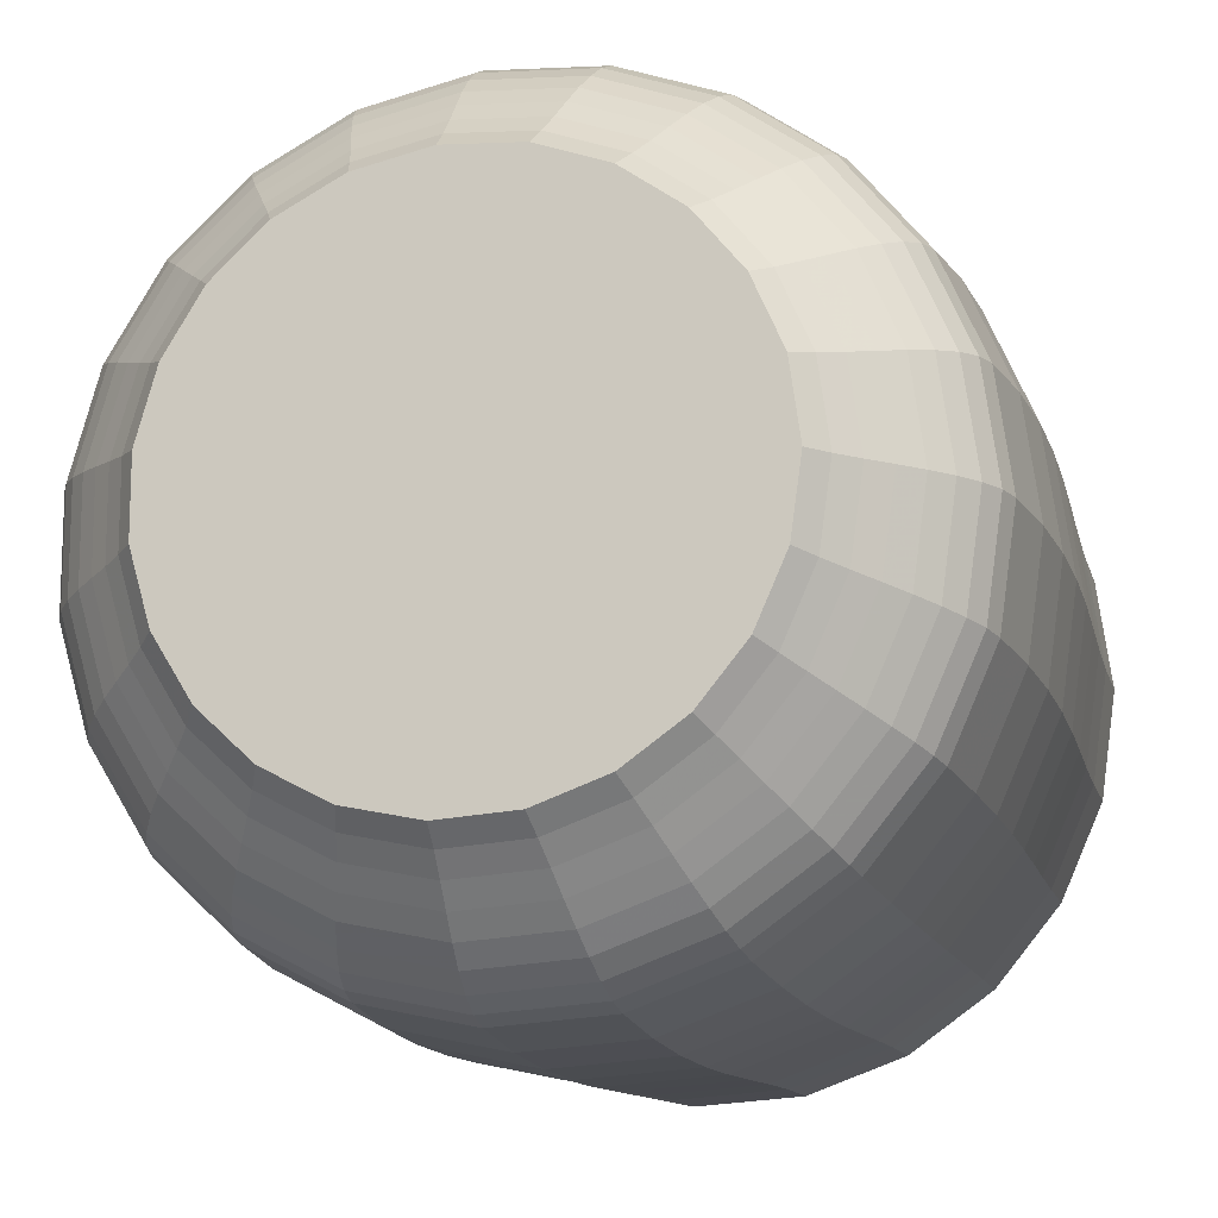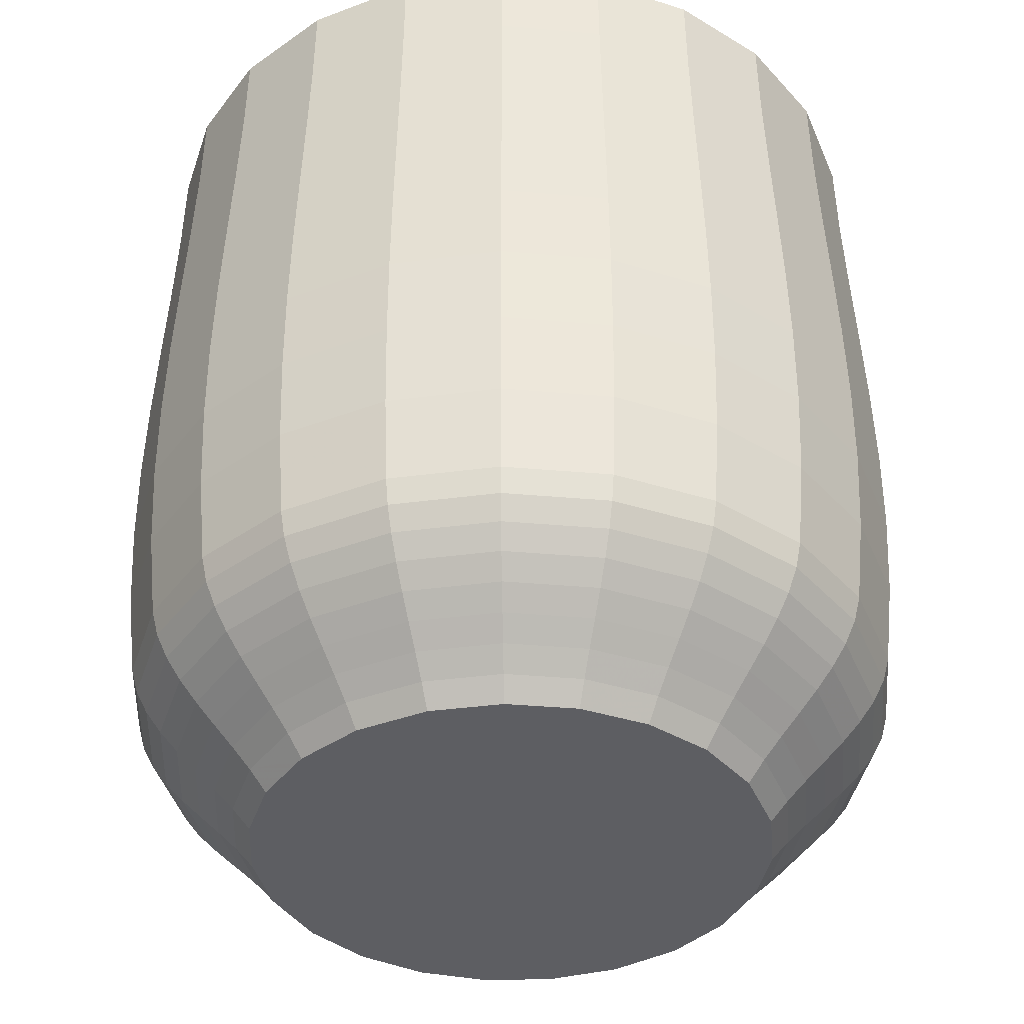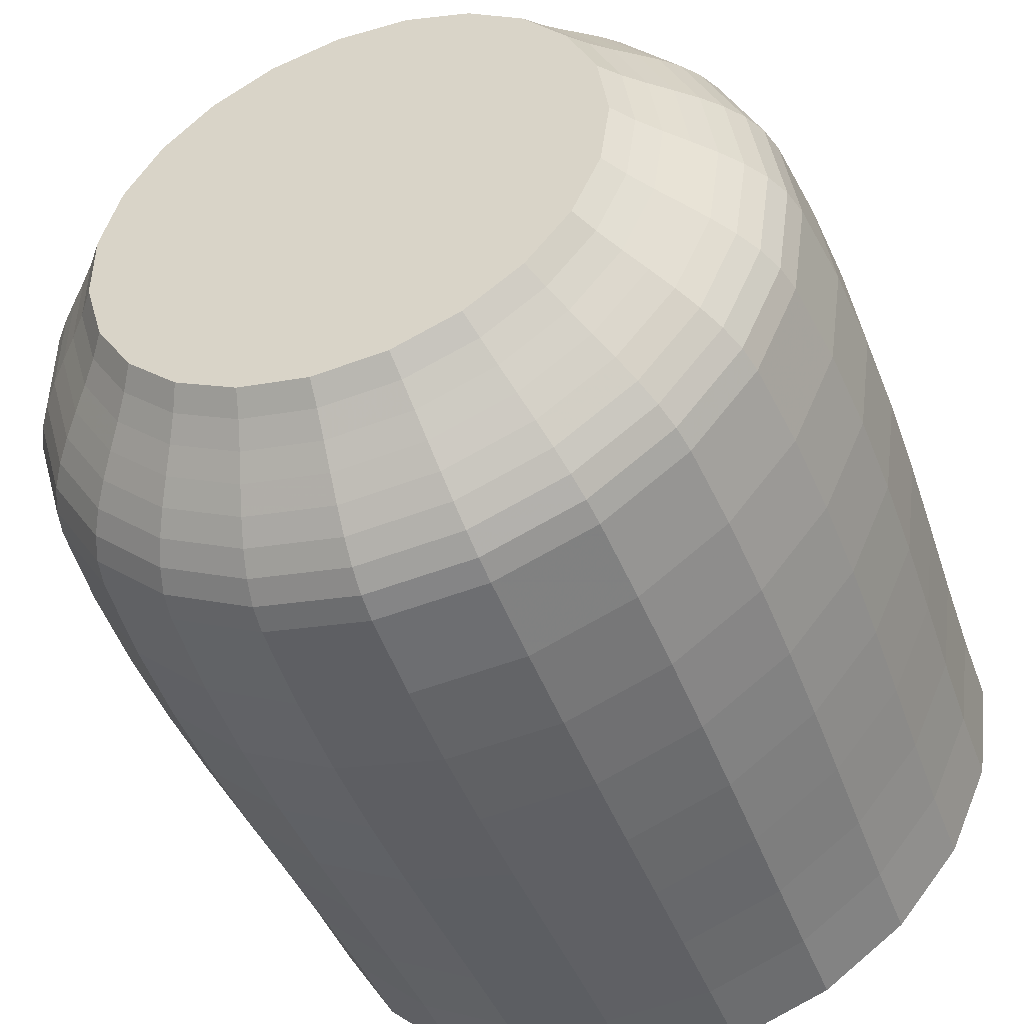
<metadata>
{"format":"obj","ext":"obj","renderer":"f3d","projection":"perspective","resolution":1024,"background":"white","views":[{"elev":-13.8,"azim":14.7,"up":"+Z"},{"elev":-39.0,"azim":-64.7,"up":"+Y"},{"elev":-46.8,"azim":20.6,"up":"+Z"}]}
</metadata>
<code>
v 17.91 555.4 0
v 17.21 555.4 4.99
v 15.25 555.4 9.439
v 12.21 555.4 13.15
v 8.295 555.4 15.94
v 3.693 555.4 17.6
v -1.38 555.4 17.95
v -6.253 555.4 16.92
v -10.54 555.4 14.67
v -14.04 555.4 11.4
v -16.56 555.4 7.294
v -17.91 555.4 2.551
v -17.91 555.4 -2.551
v -16.56 555.4 -7.294
v -14.04 555.4 -11.4
v -10.54 555.4 -14.67
v -6.253 555.4 -16.92
v -1.38 555.4 -17.95
v 3.693 555.4 -17.6
v 8.295 555.4 -15.94
v 12.21 555.4 -13.15
v 15.25 555.4 -9.439
v 17.21 555.4 -4.99
v 17.97 551.4 0
v 17.27 551.4 5.008
v 15.3 551.4 9.473
v 12.26 551.4 13.2
v 8.326 551.4 16
v 3.707 551.4 17.67
v -1.385 551.4 18.02
v -6.275 551.4 16.98
v -10.57 551.4 14.73
v -14.09 551.4 11.44
v -16.62 551.4 7.321
v -17.98 551.4 2.56
v -17.98 551.4 -2.56
v -16.62 551.4 -7.321
v -14.09 551.4 -11.44
v -10.57 551.4 -14.73
v -6.275 551.4 -16.98
v -1.385 551.4 -18.02
v 3.707 551.4 -17.67
v 8.326 551.4 -16
v 12.26 551.4 -13.2
v 15.3 551.4 -9.473
v 17.27 551.4 -5.008
v 18.13 547.3 0
v 17.42 547.3 5.052
v 15.44 547.3 9.556
v 12.36 547.3 13.32
v 8.399 547.3 16.14
v 3.74 547.3 17.82
v -1.396 547.3 18.18
v -6.33 547.3 17.13
v -10.67 547.3 14.86
v -14.21 547.3 11.54
v -16.76 547.3 7.385
v -18.14 547.3 2.582
v -18.14 547.3 -2.582
v -16.76 547.3 -7.385
v -14.21 547.3 -11.54
v -10.67 547.3 -14.86
v -6.33 547.3 -17.13
v -1.396 547.3 -18.18
v 3.74 547.3 -17.82
v 8.399 547.3 -16.14
v 12.36 547.3 -13.32
v 15.44 547.3 -9.556
v 17.42 547.3 -5.052
v 18.33 543.3 0
v 17.61 543.3 5.106
v 15.6 543.3 9.658
v 12.5 543.3 13.46
v 8.49 543.3 16.31
v 3.781 543.3 18.01
v -1.41 543.3 18.37
v -6.396 543.3 17.32
v -10.78 543.3 15.01
v -14.36 543.3 11.66
v -16.94 543.3 7.464
v -18.33 543.3 2.61
v -18.33 543.3 -2.61
v -16.94 543.3 -7.464
v -14.36 543.3 -11.66
v -10.78 543.3 -15.01
v -6.396 543.3 -17.32
v -1.41 543.3 -18.37
v 3.781 543.3 -18.01
v 8.49 543.3 -16.31
v 12.5 543.3 -13.46
v 15.6 543.3 -9.658
v 17.61 543.3 -5.106
v 18.5 539.2 0
v 17.78 539.2 5.155
v 15.75 539.2 9.751
v 12.62 539.2 13.59
v 8.572 539.2 16.46
v 3.818 539.2 18.18
v -1.423 539.2 18.55
v -6.457 539.2 17.48
v -10.88 539.2 15.16
v -14.5 539.2 11.78
v -17.1 539.2 7.535
v -18.5 539.2 2.635
v -18.5 539.2 -2.635
v -17.1 539.2 -7.535
v -14.5 539.2 -11.78
v -10.88 539.2 -15.16
v -6.457 539.2 -17.48
v -1.423 539.2 -18.55
v 3.818 539.2 -18.18
v 8.572 539.2 -16.46
v 12.62 539.2 -13.59
v 15.75 539.2 -9.751
v 17.78 539.2 -5.155
v 18.6 535.1 0
v 17.88 535.1 5.183
v 15.84 535.1 9.804
v 12.69 535.1 13.66
v 8.62 535.1 16.56
v 3.84 535.1 18.28
v -1.43 535.1 18.65
v -6.492 535.1 17.58
v -10.94 535.1 15.24
v -14.58 535.1 11.84
v -17.2 535.1 7.577
v -18.6 535.1 2.649
v -18.6 535.1 -2.649
v -17.2 535.1 -7.577
v -14.58 535.1 -11.84
v -10.94 535.1 -15.24
v -6.492 535.1 -17.58
v -1.43 535.1 -18.65
v 3.84 535.1 -18.28
v 8.62 535.1 -16.56
v 12.69 535.1 -13.66
v 15.84 535.1 -9.804
v 17.88 535.1 -5.183
v 18.58 531.1 0
v 17.85 531.1 5.176
v 15.82 531.1 9.789
v 12.67 531.1 13.64
v 8.607 531.1 16.53
v 3.834 531.1 18.26
v -1.428 531.1 18.62
v -6.482 531.1 17.55
v -10.92 531.1 15.22
v -14.55 531.1 11.82
v -17.17 531.1 7.565
v -18.58 531.1 2.645
v -18.58 531.1 -2.645
v -17.17 531.1 -7.565
v -14.55 531.1 -11.82
v -10.92 531.1 -15.22
v -6.482 531.1 -17.55
v -1.428 531.1 -18.62
v 3.834 531.1 -18.26
v 8.607 531.1 -16.53
v 12.67 531.1 -13.64
v 15.82 531.1 -9.789
v 17.85 531.1 -5.176
v 18.36 527.1 0
v 17.65 527.1 5.116
v 15.63 527.1 9.677
v 12.52 527.1 13.49
v 8.507 527.1 16.34
v 3.789 527.1 18.05
v -1.413 527.1 18.41
v -6.409 527.1 17.35
v -10.8 527.1 15.04
v -14.39 527.1 11.69
v -16.98 527.1 7.479
v -18.37 527.1 2.615
v -18.37 527.1 -2.615
v -16.98 527.1 -7.479
v -14.39 527.1 -11.69
v -10.8 527.1 -15.04
v -6.409 527.1 -17.35
v -1.413 527.1 -18.41
v 3.789 527.1 -18.05
v 8.507 527.1 -16.34
v 12.52 527.1 -13.49
v 15.63 527.1 -9.677
v 17.65 527.1 -5.116
v 17.91 523.1 0
v 17.21 523.1 4.99
v 15.25 523.1 9.439
v 12.21 523.1 13.15
v 8.295 523.1 15.94
v 3.693 523.1 17.6
v -1.38 523.1 17.95
v -6.253 523.1 16.92
v -10.54 523.1 14.67
v -14.04 523.1 11.4
v -16.56 523.1 7.294
v -17.91 523.1 2.551
v -17.91 523.1 -2.551
v -16.56 523.1 -7.294
v -14.04 523.1 -11.4
v -10.54 523.1 -14.67
v -6.253 523.1 -16.92
v -1.38 523.1 -17.95
v 3.693 523.1 -17.6
v 8.295 523.1 -15.94
v 12.21 523.1 -13.15
v 15.25 523.1 -9.439
v 17.21 523.1 -4.99
v 17.59 521.9 0
v 16.91 521.9 4.902
v 14.98 521.9 9.273
v 11.99 521.9 12.92
v 8.148 521.9 15.66
v 3.627 521.9 17.29
v -1.358 521.9 17.64
v -6.145 521.9 16.63
v -10.35 521.9 14.42
v -13.79 521.9 11.2
v -16.27 521.9 7.166
v -17.6 521.9 2.506
v -17.6 521.9 -2.506
v -16.27 521.9 -7.166
v -13.79 521.9 -11.2
v -10.35 521.9 -14.42
v -6.145 521.9 -16.63
v -1.358 521.9 -17.64
v 3.627 521.9 -17.29
v 8.148 521.9 -15.66
v 11.99 521.9 -12.92
v 14.98 521.9 -9.273
v 16.91 521.9 -4.902
v 17.04 520.8 0
v 16.38 520.8 4.751
v 14.51 520.8 8.986
v 11.62 520.8 12.52
v 7.893 520.8 15.17
v 3.512 520.8 16.76
v -1.319 520.8 17.09
v -5.958 520.8 16.11
v -10.04 520.8 13.97
v -13.37 520.8 10.85
v -15.77 520.8 6.944
v -17.06 520.8 2.428
v -17.06 520.8 -2.428
v -15.77 520.8 -6.944
v -13.37 520.8 -10.85
v -10.04 520.8 -13.97
v -5.958 520.8 -16.11
v -1.319 520.8 -17.09
v 3.512 520.8 -16.76
v 7.893 520.8 -15.17
v 11.62 520.8 -12.52
v 14.51 520.8 -8.986
v 16.38 520.8 -4.751
v 16.32 519.8 0
v 15.68 519.8 4.55
v 13.89 519.8 8.607
v 11.13 519.8 11.99
v 7.556 519.8 14.53
v 3.359 519.8 16.05
v -1.267 519.8 16.37
v -5.71 519.8 15.43
v -9.616 519.8 13.38
v -12.81 519.8 10.39
v -15.11 519.8 6.651
v -16.34 519.8 2.326
v -16.34 519.8 -2.326
v -15.11 519.8 -6.651
v -12.81 519.8 -10.39
v -9.616 519.8 -13.38
v -5.71 519.8 -15.43
v -1.267 519.8 -16.37
v 3.359 519.8 -16.05
v 7.556 519.8 -14.53
v 11.13 519.8 -11.99
v 13.89 519.8 -8.607
v 15.68 519.8 -4.55
v 15.47 518.8 0
v 14.87 518.8 4.315
v 13.17 518.8 8.162
v 10.55 518.8 11.37
v 7.161 518.8 13.78
v 3.181 518.8 15.22
v -1.206 518.8 15.53
v -5.42 518.8 14.63
v -9.124 518.8 12.69
v -12.15 518.8 9.858
v -14.33 518.8 6.308
v -15.5 518.8 2.206
v -15.5 518.8 -2.206
v -14.33 518.8 -6.308
v -12.15 518.8 -9.858
v -9.124 518.8 -12.69
v -5.42 518.8 -14.63
v -1.206 518.8 -15.53
v 3.181 518.8 -15.22
v 7.161 518.8 -13.78
v 10.55 518.8 -11.37
v 13.17 518.8 -8.162
v 14.87 518.8 -4.315
v 14.56 517.9 0
v 13.99 517.9 4.061
v 12.39 517.9 7.681
v 9.92 517.9 10.7
v 6.733 517.9 12.97
v 2.988 517.9 14.33
v -1.141 517.9 14.61
v -5.106 517.9 13.77
v -8.591 517.9 11.94
v -11.44 517.9 9.277
v -13.49 517.9 5.936
v -14.6 517.9 2.076
v -14.6 517.9 -2.076
v -13.49 517.9 -5.936
v -11.44 517.9 -9.277
v -8.591 517.9 -11.94
v -5.106 517.9 -13.77
v -1.141 517.9 -14.61
v 2.988 517.9 -14.33
v 6.733 517.9 -12.97
v 9.92 517.9 -10.7
v 12.39 517.9 -7.681
v 13.99 517.9 -4.061
v 13.62 517 0
v 13.09 517 3.801
v 11.59 517 7.19
v 9.28 517 10.02
v 6.297 517 12.14
v 2.791 517 13.41
v -1.074 517 13.68
v -4.786 517 12.89
v -8.048 517 11.18
v -10.71 517 8.684
v -12.64 517 5.557
v -13.67 517 1.943
v -13.67 517 -1.943
v -12.64 517 -5.557
v -10.71 517 -8.684
v -8.048 517 -11.18
v -4.786 517 -12.89
v -1.074 517 -13.68
v 2.791 517 -13.41
v 6.297 517 -12.14
v 9.28 517 -10.02
v 11.59 517 -7.19
v 13.09 517 -3.801
v 12.72 516 0
v 12.22 516 3.552
v 10.83 516 6.718
v 8.665 516 9.362
v 5.878 516 11.34
v 2.602 516 12.53
v -1.009 516 12.78
v -4.478 516 12.05
v -7.526 516 10.44
v -10.02 516 8.114
v -11.81 516 5.192
v -12.78 516 1.816
v -12.78 516 -1.816
v -11.81 516 -5.192
v -10.02 516 -8.114
v -7.526 516 -10.44
v -4.478 516 -12.05
v -1.009 516 -12.78
v 2.602 516 -12.53
v 5.878 516 -11.34
v 8.665 516 -9.362
v 10.83 516 -6.718
v 12.22 516 -3.552
v 11.91 515.1 0
v 11.44 515.1 3.327
v 10.13 515.1 6.292
v 8.11 515.1 8.768
v 5.499 515.1 10.63
v 2.431 515.1 11.74
v -0.9511 515.1 11.97
v -4.2 515.1 11.28
v -7.055 515.1 9.782
v -9.388 515.1 7.6
v -11.07 515.1 4.863
v -11.97 515.1 1.7
v -11.97 515.1 -1.7
v -11.07 515.1 -4.863
v -9.388 515.1 -7.6
v -7.055 515.1 -9.782
v -4.2 515.1 -11.28
v -0.9511 515.1 -11.97
v 2.431 515.1 -11.74
v 5.499 515.1 -10.63
v 8.11 515.1 -8.768
v 10.13 515.1 -6.292
v 11.44 515.1 -3.327
v 11.44 515.1 3.327
v 8.11 515.1 8.768
v 5.499 515.1 10.63
v -4.2 515.1 11.28
v -9.388 515.1 7.6
v -11.07 515.1 4.863
v -11.97 515.1 1.7
v -11.07 515.1 -4.863
v -9.388 515.1 -7.6
v -7.055 515.1 -9.782
v -4.2 515.1 -11.28
v -0.9511 515.1 -11.97
v 2.431 515.1 -11.74
v 5.499 515.1 -10.63
v 10.13 515.1 -6.292
v 11.44 515.1 -3.327
o vase
f 2 25 24 1
f 3 26 25 2
f 4 27 26 3
f 5 28 27 4
f 6 29 28 5
f 7 30 29 6
f 8 31 30 7
f 9 32 31 8
f 10 33 32 9
f 11 34 33 10
f 12 35 34 11
f 13 36 35 12
f 14 37 36 13
f 15 38 37 14
f 16 39 38 15
f 17 40 39 16
f 18 41 40 17
f 19 42 41 18
f 20 43 42 19
f 21 44 43 20
f 22 45 44 21
f 23 46 45 22
f 1 24 46 23
f 25 48 47 24
f 26 49 48 25
f 27 50 49 26
f 28 51 50 27
f 29 52 51 28
f 30 53 52 29
f 31 54 53 30
f 32 55 54 31
f 33 56 55 32
f 34 57 56 33
f 35 58 57 34
f 36 59 58 35
f 37 60 59 36
f 38 61 60 37
f 39 62 61 38
f 40 63 62 39
f 41 64 63 40
f 42 65 64 41
f 43 66 65 42
f 44 67 66 43
f 45 68 67 44
f 46 69 68 45
f 24 47 69 46
f 48 71 70 47
f 49 72 71 48
f 50 73 72 49
f 51 74 73 50
f 52 75 74 51
f 53 76 75 52
f 54 77 76 53
f 55 78 77 54
f 56 79 78 55
f 57 80 79 56
f 58 81 80 57
f 59 82 81 58
f 60 83 82 59
f 61 84 83 60
f 62 85 84 61
f 63 86 85 62
f 64 87 86 63
f 65 88 87 64
f 66 89 88 65
f 67 90 89 66
f 68 91 90 67
f 69 92 91 68
f 47 70 92 69
f 71 94 93 70
f 72 95 94 71
f 73 96 95 72
f 74 97 96 73
f 75 98 97 74
f 76 99 98 75
f 77 100 99 76
f 78 101 100 77
f 79 102 101 78
f 80 103 102 79
f 81 104 103 80
f 82 105 104 81
f 83 106 105 82
f 84 107 106 83
f 85 108 107 84
f 86 109 108 85
f 87 110 109 86
f 88 111 110 87
f 89 112 111 88
f 90 113 112 89
f 91 114 113 90
f 92 115 114 91
f 70 93 115 92
f 94 117 116 93
f 95 118 117 94
f 96 119 118 95
f 97 120 119 96
f 98 121 120 97
f 99 122 121 98
f 100 123 122 99
f 101 124 123 100
f 102 125 124 101
f 103 126 125 102
f 104 127 126 103
f 105 128 127 104
f 106 129 128 105
f 107 130 129 106
f 108 131 130 107
f 109 132 131 108
f 110 133 132 109
f 111 134 133 110
f 112 135 134 111
f 113 136 135 112
f 114 137 136 113
f 115 138 137 114
f 93 116 138 115
f 117 140 139 116
f 118 141 140 117
f 119 142 141 118
f 120 143 142 119
f 121 144 143 120
f 122 145 144 121
f 123 146 145 122
f 124 147 146 123
f 125 148 147 124
f 126 149 148 125
f 127 150 149 126
f 128 151 150 127
f 129 152 151 128
f 130 153 152 129
f 131 154 153 130
f 132 155 154 131
f 133 156 155 132
f 134 157 156 133
f 135 158 157 134
f 136 159 158 135
f 137 160 159 136
f 138 161 160 137
f 116 139 161 138
f 140 163 162 139
f 141 164 163 140
f 142 165 164 141
f 143 166 165 142
f 144 167 166 143
f 145 168 167 144
f 146 169 168 145
f 147 170 169 146
f 148 171 170 147
f 149 172 171 148
f 150 173 172 149
f 151 174 173 150
f 152 175 174 151
f 153 176 175 152
f 154 177 176 153
f 155 178 177 154
f 156 179 178 155
f 157 180 179 156
f 158 181 180 157
f 159 182 181 158
f 160 183 182 159
f 161 184 183 160
f 139 162 184 161
f 163 186 185 162
f 164 187 186 163
f 165 188 187 164
f 166 189 188 165
f 167 190 189 166
f 168 191 190 167
f 169 192 191 168
f 170 193 192 169
f 171 194 193 170
f 172 195 194 171
f 173 196 195 172
f 174 197 196 173
f 175 198 197 174
f 176 199 198 175
f 177 200 199 176
f 178 201 200 177
f 179 202 201 178
f 180 203 202 179
f 181 204 203 180
f 182 205 204 181
f 183 206 205 182
f 184 207 206 183
f 162 185 207 184
f 186 209 208 185
f 187 210 209 186
f 188 211 210 187
f 189 212 211 188
f 190 213 212 189
f 191 214 213 190
f 192 215 214 191
f 193 216 215 192
f 194 217 216 193
f 195 218 217 194
f 196 219 218 195
f 197 220 219 196
f 198 221 220 197
f 199 222 221 198
f 200 223 222 199
f 201 224 223 200
f 202 225 224 201
f 203 226 225 202
f 204 227 226 203
f 205 228 227 204
f 206 229 228 205
f 207 230 229 206
f 185 208 230 207
f 209 232 231 208
f 210 233 232 209
f 211 234 233 210
f 212 235 234 211
f 213 236 235 212
f 214 237 236 213
f 215 238 237 214
f 216 239 238 215
f 217 240 239 216
f 218 241 240 217
f 219 242 241 218
f 220 243 242 219
f 221 244 243 220
f 222 245 244 221
f 223 246 245 222
f 224 247 246 223
f 225 248 247 224
f 226 249 248 225
f 227 250 249 226
f 228 251 250 227
f 229 252 251 228
f 230 253 252 229
f 208 231 253 230
f 232 255 254 231
f 233 256 255 232
f 234 257 256 233
f 235 258 257 234
f 236 259 258 235
f 237 260 259 236
f 238 261 260 237
f 239 262 261 238
f 240 263 262 239
f 241 264 263 240
f 242 265 264 241
f 243 266 265 242
f 244 267 266 243
f 245 268 267 244
f 246 269 268 245
f 247 270 269 246
f 248 271 270 247
f 249 272 271 248
f 250 273 272 249
f 251 274 273 250
f 252 275 274 251
f 253 276 275 252
f 231 254 276 253
f 255 278 277 254
f 256 279 278 255
f 257 280 279 256
f 258 281 280 257
f 259 282 281 258
f 260 283 282 259
f 261 284 283 260
f 262 285 284 261
f 263 286 285 262
f 264 287 286 263
f 265 288 287 264
f 266 289 288 265
f 267 290 289 266
f 268 291 290 267
f 269 292 291 268
f 270 293 292 269
f 271 294 293 270
f 272 295 294 271
f 273 296 295 272
f 274 297 296 273
f 275 298 297 274
f 276 299 298 275
f 254 277 299 276
f 278 301 300 277
f 279 302 301 278
f 280 303 302 279
f 281 304 303 280
f 282 305 304 281
f 283 306 305 282
f 284 307 306 283
f 285 308 307 284
f 286 309 308 285
f 287 310 309 286
f 288 311 310 287
f 289 312 311 288
f 290 313 312 289
f 291 314 313 290
f 292 315 314 291
f 293 316 315 292
f 294 317 316 293
f 295 318 317 294
f 296 319 318 295
f 297 320 319 296
f 298 321 320 297
f 299 322 321 298
f 277 300 322 299
f 301 324 323 300
f 302 325 324 301
f 303 326 325 302
f 304 327 326 303
f 305 328 327 304
f 306 329 328 305
f 307 330 329 306
f 308 331 330 307
f 309 332 331 308
f 310 333 332 309
f 311 334 333 310
f 312 335 334 311
f 313 336 335 312
f 314 337 336 313
f 315 338 337 314
f 316 339 338 315
f 317 340 339 316
f 318 341 340 317
f 319 342 341 318
f 320 343 342 319
f 321 344 343 320
f 322 345 344 321
f 300 323 345 322
f 324 347 346 323
f 325 348 347 324
f 326 349 348 325
f 327 350 349 326
f 328 351 350 327
f 329 352 351 328
f 330 353 352 329
f 331 354 353 330
f 332 355 354 331
f 333 356 355 332
f 334 357 356 333
f 335 358 357 334
f 336 359 358 335
f 337 360 359 336
f 338 361 360 337
f 339 362 361 338
f 340 363 362 339
f 341 364 363 340
f 342 365 364 341
f 343 366 365 342
f 344 367 366 343
f 345 368 367 344
f 323 346 368 345
f 347 370 369 346
f 348 371 370 347
f 349 372 371 348
f 350 373 372 349
f 351 374 373 350
f 352 375 374 351
f 353 376 375 352
f 354 377 376 353
f 355 378 377 354
f 356 379 378 355
f 357 380 379 356
f 358 381 380 357
f 359 382 381 358
f 360 383 382 359
f 361 384 383 360
f 362 385 384 361
f 363 386 385 362
f 364 387 386 363
f 365 388 387 364
f 366 389 388 365
f 367 390 389 366
f 368 391 390 367
f 346 369 391 368
f 369 392 371
f 369 371 393
f 369 393 374
f 369 374 375
f 369 375 403
f 369 403 404
f 369 404 389
f 369 389 406
f 369 406 407
f 393 394 374
f 375 395 377
f 375 377 396
f 375 396 398
f 375 398 381
f 375 381 403
f 396 397 398
f 381 399 400
f 381 400 403
f 400 401 403
f 401 402 403
f 404 405 389

</code>
